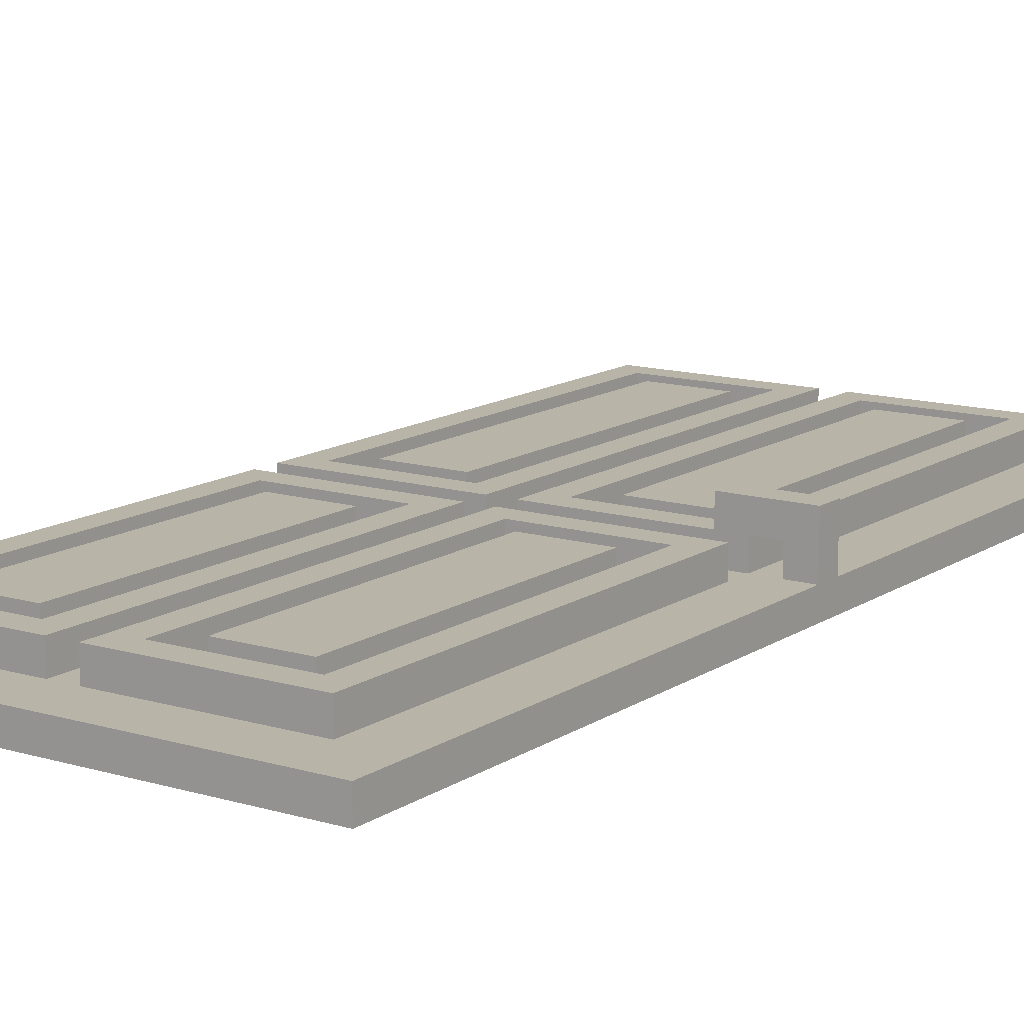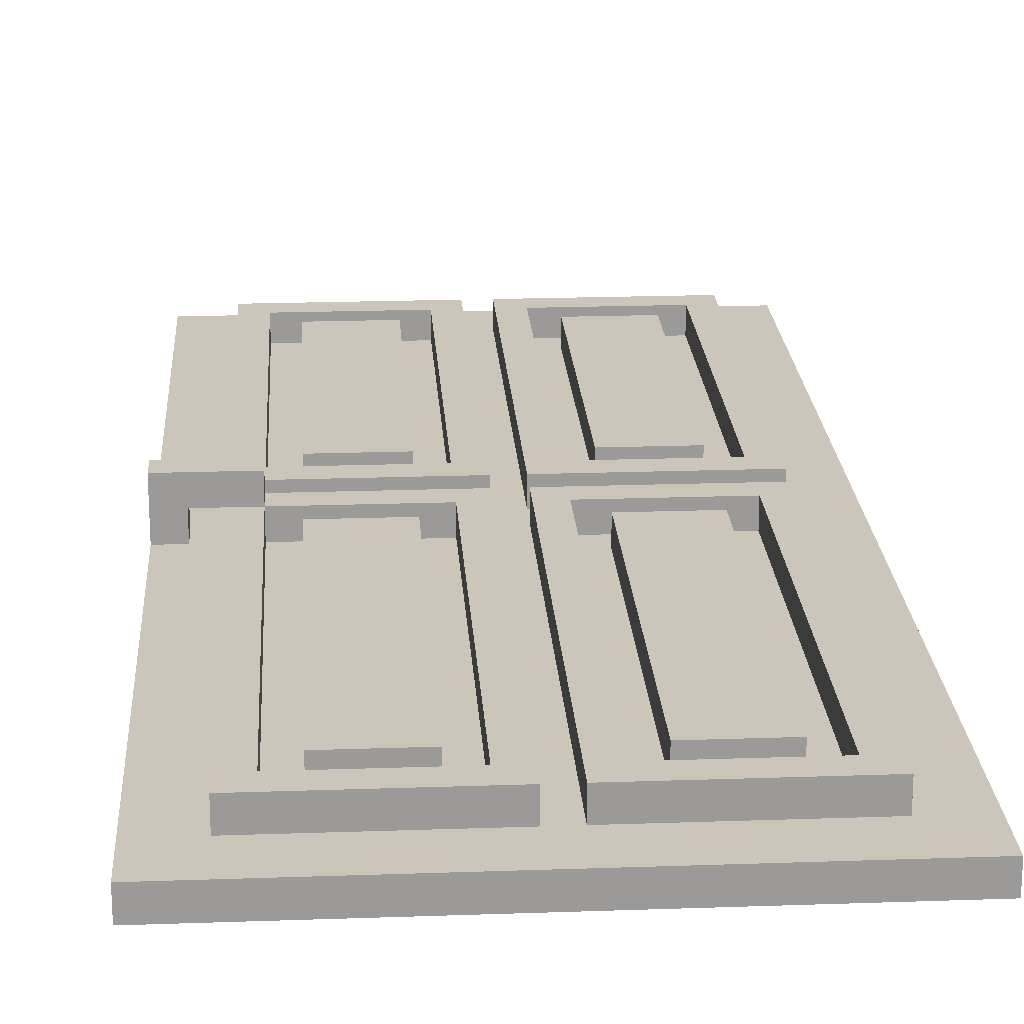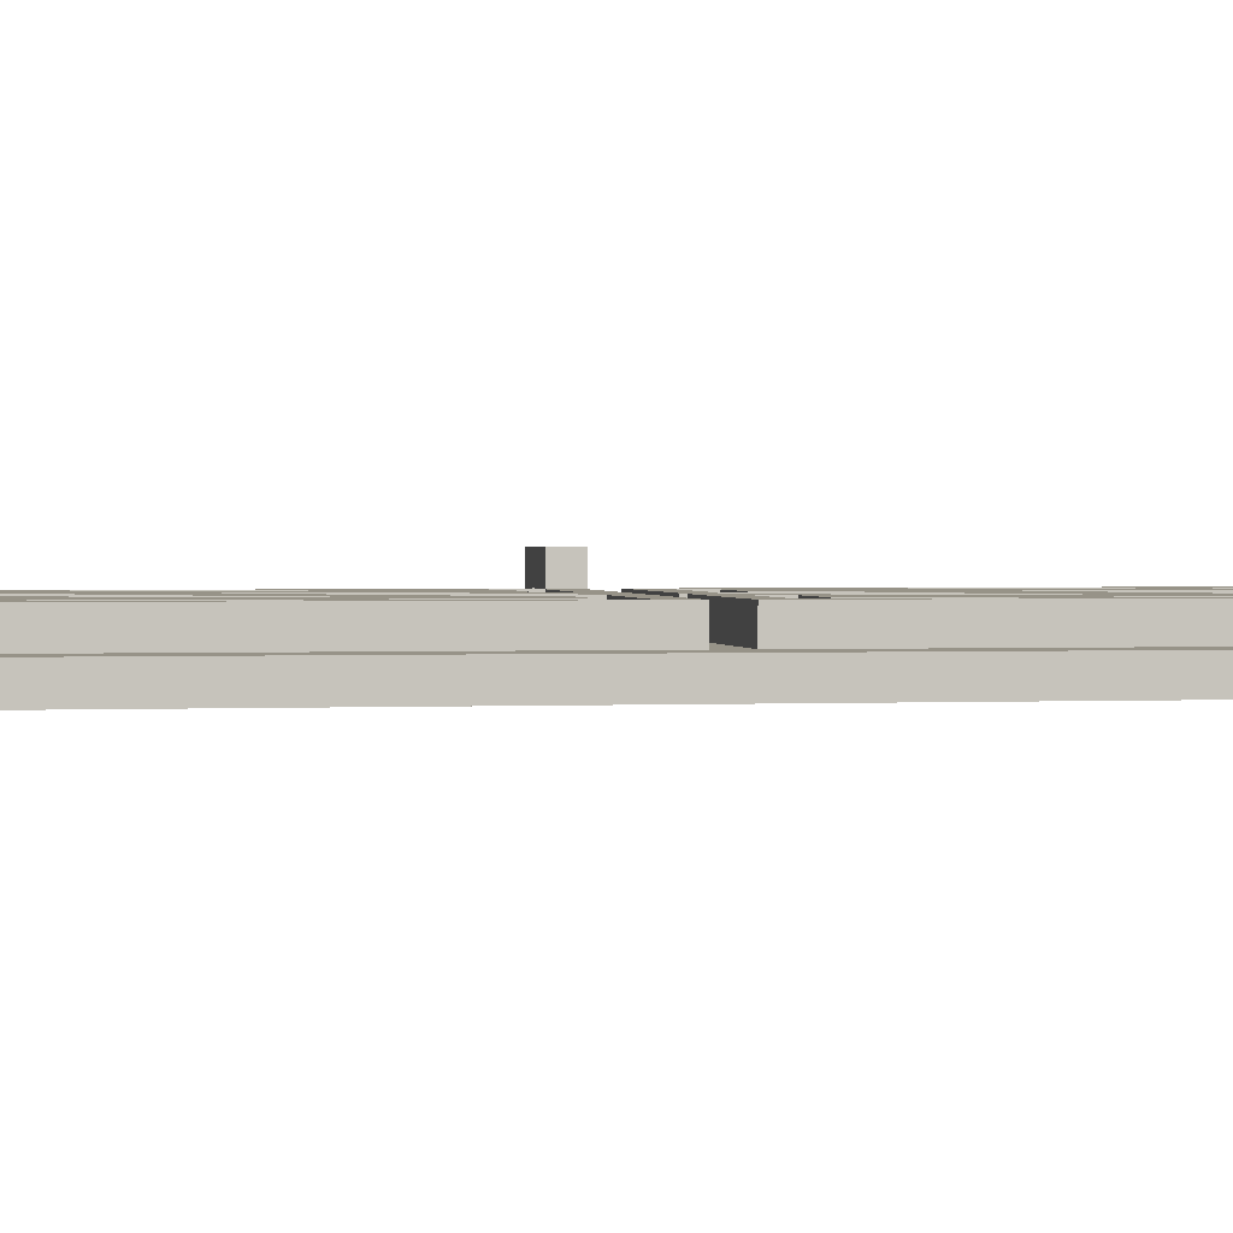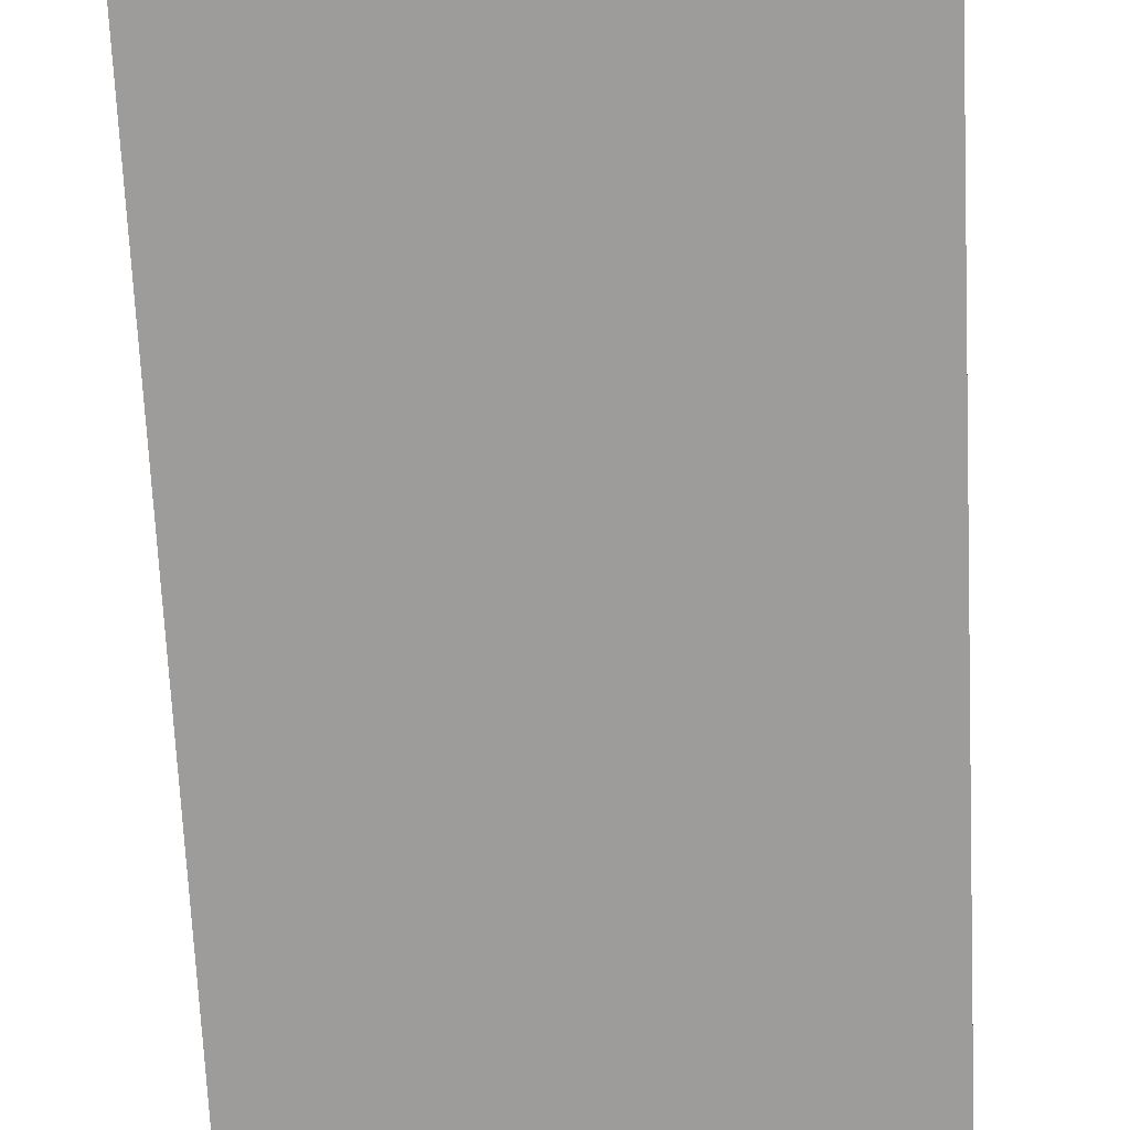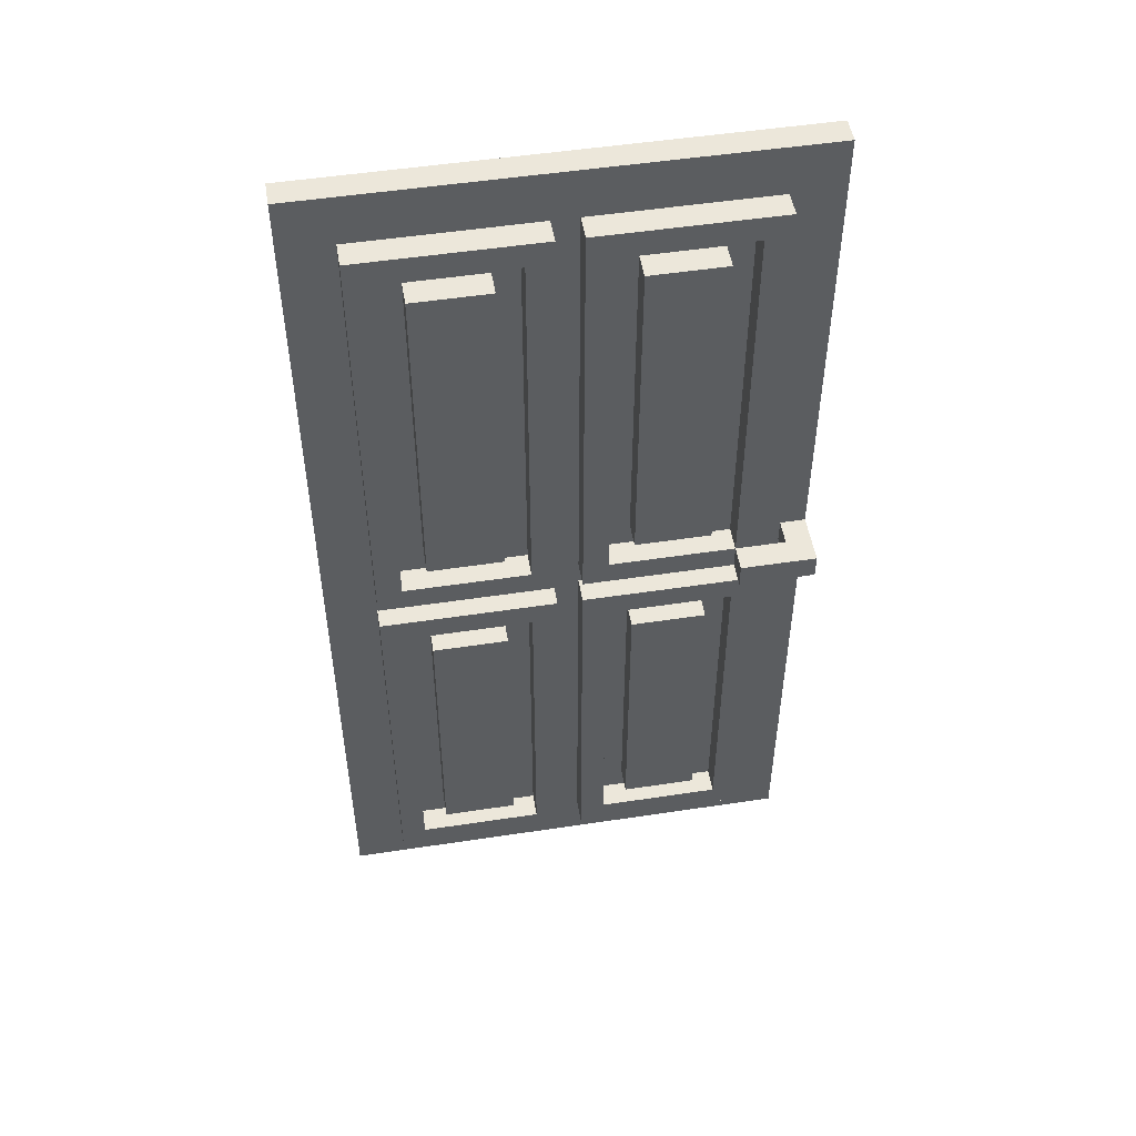
<metadata>
{"format":"obj","ext":"obj","renderer":"f3d","projection":"perspective","resolution":1024,"background":"white","views":[{"elev":13.1,"azim":34.4,"up":"+Z"},{"elev":20.9,"azim":176.4,"up":"+Z"},{"elev":1.3,"azim":-100.5,"up":"+Z"},{"elev":-70.1,"azim":2.7,"up":"+Z"},{"elev":51.0,"azim":-9.4,"up":"+Y"}]}
</metadata>
<code>
g porta
v -9.5 0 -0.5
v -9.5 0 -1.5
v -9.5 7 -0.5
v -9.5 7 -1.5
v -9.5 9 -0.5
v -9.5 9 -1.5
v -9.5 20 -0.5
v -9.5 20 -1.5
v -9.5 22 -0.5
v -9.5 22 -1.5
v -9.5 33 -0.5
v -9.5 33 -1.5
v -9.5 35 -0.5
v -9.5 35 -1.5
v -9.5 39 -0.5
v -9.5 39 -1.5
v -7.5 2 0.5
v -7.5 2 -0.5
v -7.5 18 0.5
v -7.5 18 -0.5
v -7.5 19 0.5
v -7.5 19 -0.5
v -7.5 37 0.5
v -7.5 37 -0.5
v -5.5 4 0.5
v -5.5 4 -0.5
v -5.5 16 0.5
v -5.5 16 -0.5
v -5.5 21 0.5
v -5.5 21 -0.5
v -5.5 35 0.5
v -5.5 35 -0.5
v -1.5 3 0.5
v -1.5 3 -0.5
v -1.5 17 0.5
v -1.5 17 -0.5
v -1.5 20 0.5
v -1.5 20 -0.5
v -1.5 36 0.5
v -1.5 36 -0.5
v 0.5 2 0.5
v 0.5 2 -0.5
v 0.5 18 0.5
v 0.5 18 -0.5
v 0.5 19 0.5
v 0.5 19 -0.5
v 0.5 37 0.5
v 0.5 37 -0.5
v 2.5 4 0.5
v 2.5 4 -0.5
v 2.5 16 0.5
v 2.5 16 -0.5
v 2.5 21 0.5
v 2.5 21 -0.5
v 2.5 35 0.5
v 2.5 35 -0.5
v 6.5 3 0.5
v 6.5 3 -0.5
v 6.5 17 0.5
v 6.5 17 -0.5
v 6.5 19 1.5
v 6.5 19 0.5
v 6.5 20 1.5
v 6.5 20 0.5
v 6.5 20 -0.5
v 6.5 36 0.5
v 6.5 36 -0.5
v 8.5 19 0.5
v 8.5 19 -0.5
v 8.5 20 0.5
v 8.5 20 -0.5
v -6.5 3 0.5
v -6.5 3 -0.5
v -6.5 17 0.5
v -6.5 17 -0.5
v -6.5 20 0.5
v -6.5 20 -0.5
v -6.5 36 0.5
v -6.5 36 -0.5
v -2.5 4 0.5
v -2.5 4 -0.5
v -2.5 16 0.5
v -2.5 16 -0.5
v -2.5 21 0.5
v -2.5 21 -0.5
v -2.5 35 0.5
v -2.5 35 -0.5
v -0.5 2 0.5
v -0.5 2 -0.5
v -0.5 18 0.5
v -0.5 18 -0.5
v -0.5 19 0.5
v -0.5 19 -0.5
v -0.5 37 0.5
v -0.5 37 -0.5
v 1.5 3 0.5
v 1.5 3 -0.5
v 1.5 17 0.5
v 1.5 17 -0.5
v 1.5 20 0.5
v 1.5 20 -0.5
v 1.5 36 0.5
v 1.5 36 -0.5
v 5.5 4 0.5
v 5.5 4 -0.5
v 5.5 16 0.5
v 5.5 16 -0.5
v 5.5 21 0.5
v 5.5 21 -0.5
v 5.5 35 0.5
v 5.5 35 -0.5
v 7.5 2 0.5
v 7.5 2 -0.5
v 7.5 18 0.5
v 7.5 18 -0.5
v 7.5 19 0.5
v 7.5 19 -0.5
v 7.5 20 0.5
v 7.5 37 0.5
v 7.5 37 -0.5
v 9.5 0 -0.5
v 9.5 0 -1.5
v 9.5 19 1.5
v 9.5 19 -0.5
v 9.5 20 1.5
v 9.5 20 -0.5
v 9.5 39 -0.5
v 9.5 39 -1.5
v 6.5 19 1.5
v 6.5 20 1.5
v 9.5 19 1.5
v 9.5 20 1.5
v -7.5 2 0.5
v -7.5 18 0.5
v -7.5 19 0.5
v -7.5 37 0.5
v -6.5 3 0.5
v -6.5 17 0.5
v -6.5 20 0.5
v -6.5 36 0.5
v -5.5 4 0.5
v -5.5 16 0.5
v -5.5 21 0.5
v -5.5 35 0.5
v -2.5 4 0.5
v -2.5 16 0.5
v -2.5 21 0.5
v -2.5 35 0.5
v -1.5 3 0.5
v -1.5 17 0.5
v -1.5 20 0.5
v -1.5 36 0.5
v -0.5 2 0.5
v -0.5 18 0.5
v -0.5 19 0.5
v -0.5 37 0.5
v 0.5 2 0.5
v 0.5 18 0.5
v 0.5 19 0.5
v 0.5 37 0.5
v 1.5 3 0.5
v 1.5 17 0.5
v 1.5 20 0.5
v 1.5 36 0.5
v 2.5 4 0.5
v 2.5 16 0.5
v 2.5 21 0.5
v 2.5 35 0.5
v 5.5 4 0.5
v 5.5 16 0.5
v 5.5 21 0.5
v 5.5 35 0.5
v 6.5 3 0.5
v 6.5 17 0.5
v 6.5 19 0.5
v 6.5 20 0.5
v 6.5 36 0.5
v 7.5 2 0.5
v 7.5 18 0.5
v 7.5 20 0.5
v 7.5 37 0.5
v -9.5 0 -0.5
v -9.5 7 -0.5
v -9.5 9 -0.5
v -9.5 20 -0.5
v -9.5 22 -0.5
v -9.5 33 -0.5
v -9.5 35 -0.5
v -9.5 39 -0.5
v -8.5 7 -0.5
v -8.5 9 -0.5
v -8.5 20 -0.5
v -8.5 22 -0.5
v -8.5 33 -0.5
v -8.5 35 -0.5
v -7.5 2 -0.5
v -7.5 18 -0.5
v -7.5 19 -0.5
v -7.5 37 -0.5
v -6.5 3 -0.5
v -6.5 17 -0.5
v -6.5 20 -0.5
v -6.5 36 -0.5
v -5.5 4 -0.5
v -5.5 16 -0.5
v -5.5 21 -0.5
v -5.5 35 -0.5
v -2.5 4 -0.5
v -2.5 16 -0.5
v -2.5 21 -0.5
v -2.5 35 -0.5
v -1.5 3 -0.5
v -1.5 17 -0.5
v -1.5 20 -0.5
v -1.5 36 -0.5
v -0.5 2 -0.5
v -0.5 18 -0.5
v -0.5 19 -0.5
v -0.5 37 -0.5
v 0.5 2 -0.5
v 0.5 18 -0.5
v 0.5 19 -0.5
v 0.5 37 -0.5
v 1.5 3 -0.5
v 1.5 17 -0.5
v 1.5 20 -0.5
v 1.5 36 -0.5
v 2.5 4 -0.5
v 2.5 16 -0.5
v 2.5 21 -0.5
v 2.5 35 -0.5
v 5.5 4 -0.5
v 5.5 16 -0.5
v 5.5 21 -0.5
v 5.5 35 -0.5
v 6.5 3 -0.5
v 6.5 17 -0.5
v 6.5 20 -0.5
v 6.5 36 -0.5
v 7.5 2 -0.5
v 7.5 18 -0.5
v 7.5 19 -0.5
v 7.5 37 -0.5
v 8.5 19 -0.5
v 8.5 20 -0.5
v 9.5 0 -0.5
v 9.5 19 -0.5
v 9.5 20 -0.5
v 9.5 39 -0.5
v 7.5 19 0.5
v 7.5 20 0.5
v 8.5 19 0.5
v 8.5 20 0.5
v -9.5 0 -1.5
v -9.5 7 -1.5
v -9.5 9 -1.5
v -9.5 20 -1.5
v -9.5 22 -1.5
v -9.5 33 -1.5
v -9.5 35 -1.5
v -9.5 39 -1.5
v -8.5 7 -1.5
v -8.5 9 -1.5
v -8.5 20 -1.5
v -8.5 22 -1.5
v -8.5 33 -1.5
v -8.5 35 -1.5
v 9.5 0 -1.5
v 9.5 39 -1.5
v -9.5 0 -0.5
v 9.5 0 -0.5
v -9.5 0 -1.5
v 9.5 0 -1.5
v -7.5 2 0.5
v -0.5 2 0.5
v 0.5 2 0.5
v 7.5 2 0.5
v -7.5 2 -0.5
v -0.5 2 -0.5
v 0.5 2 -0.5
v 7.5 2 -0.5
v -5.5 4 0.5
v -2.5 4 0.5
v 2.5 4 0.5
v 5.5 4 0.5
v -5.5 4 -0.5
v -2.5 4 -0.5
v 2.5 4 -0.5
v 5.5 4 -0.5
v -6.5 17 0.5
v -1.5 17 0.5
v 1.5 17 0.5
v 6.5 17 0.5
v -6.5 17 -0.5
v -1.5 17 -0.5
v 1.5 17 -0.5
v 6.5 17 -0.5
v 6.5 19 1.5
v 9.5 19 1.5
v -7.5 19 0.5
v -0.5 19 0.5
v 0.5 19 0.5
v 6.5 19 0.5
v 7.5 19 0.5
v 8.5 19 0.5
v -7.5 19 -0.5
v -0.5 19 -0.5
v 0.5 19 -0.5
v 7.5 19 -0.5
v 8.5 19 -0.5
v 9.5 19 -0.5
v -5.5 21 0.5
v -2.5 21 0.5
v 2.5 21 0.5
v 5.5 21 0.5
v -5.5 21 -0.5
v -2.5 21 -0.5
v 2.5 21 -0.5
v 5.5 21 -0.5
v -6.5 36 0.5
v -1.5 36 0.5
v 1.5 36 0.5
v 6.5 36 0.5
v -6.5 36 -0.5
v -1.5 36 -0.5
v 1.5 36 -0.5
v 6.5 36 -0.5
v -6.5 3 0.5
v -1.5 3 0.5
v 1.5 3 0.5
v 6.5 3 0.5
v -6.5 3 -0.5
v -1.5 3 -0.5
v 1.5 3 -0.5
v 6.5 3 -0.5
v -5.5 16 0.5
v -2.5 16 0.5
v 2.5 16 0.5
v 5.5 16 0.5
v -5.5 16 -0.5
v -2.5 16 -0.5
v 2.5 16 -0.5
v 5.5 16 -0.5
v -7.5 18 0.5
v -0.5 18 0.5
v 0.5 18 0.5
v 7.5 18 0.5
v -7.5 18 -0.5
v -0.5 18 -0.5
v 0.5 18 -0.5
v 7.5 18 -0.5
v 6.5 20 1.5
v 9.5 20 1.5
v -6.5 20 0.5
v -1.5 20 0.5
v 1.5 20 0.5
v 6.5 20 0.5
v 7.5 20 0.5
v 8.5 20 0.5
v -6.5 20 -0.5
v -1.5 20 -0.5
v 1.5 20 -0.5
v 6.5 20 -0.5
v 8.5 20 -0.5
v 9.5 20 -0.5
v -5.5 35 0.5
v -2.5 35 0.5
v 2.5 35 0.5
v 5.5 35 0.5
v -5.5 35 -0.5
v -2.5 35 -0.5
v 2.5 35 -0.5
v 5.5 35 -0.5
v -7.5 37 0.5
v -0.5 37 0.5
v 0.5 37 0.5
v 7.5 37 0.5
v -7.5 37 -0.5
v -0.5 37 -0.5
v 0.5 37 -0.5
v 7.5 37 -0.5
v -9.5 39 -0.5
v 9.5 39 -0.5
v -9.5 39 -1.5
v 9.5 39 -1.5
f 3 2 1
f 4 2 3
f 5 4 3
f 6 4 5
f 7 6 5
f 8 6 7
f 9 8 7
f 10 8 9
f 11 10 9
f 12 10 11
f 13 12 11
f 14 12 13
f 15 14 13
f 16 14 15
f 19 18 17
f 20 18 19
f 23 22 21
f 24 22 23
f 27 26 25
f 28 26 27
f 31 30 29
f 32 30 31
f 35 34 33
f 36 34 35
f 39 38 37
f 40 38 39
f 43 42 41
f 44 42 43
f 47 46 45
f 48 46 47
f 51 50 49
f 52 50 51
f 55 54 53
f 56 54 55
f 59 58 57
f 60 58 59
f 63 62 61
f 64 62 63
f 66 65 64
f 67 65 66
f 70 69 68
f 71 69 70
f 72 73 74
f 74 73 75
f 76 77 78
f 78 77 79
f 80 81 82
f 82 81 83
f 84 85 86
f 86 85 87
f 88 89 90
f 90 89 91
f 92 93 94
f 94 93 95
f 96 97 98
f 98 97 99
f 100 101 102
f 102 101 103
f 104 105 106
f 106 105 107
f 108 109 110
f 110 109 111
f 112 113 114
f 114 113 115
f 116 117 118
f 118 117 119
f 119 117 120
f 121 122 124
f 123 124 125
f 124 122 126
f 125 124 126
f 126 122 127
f 127 122 128
f 131 130 129
f 132 130 131
f 137 134 133
f 138 134 137
f 139 136 135
f 140 136 139
f 145 142 141
f 146 142 145
f 147 144 143
f 148 144 147
f 149 137 133
f 150 134 138
f 151 139 135
f 152 136 140
f 153 149 133
f 153 150 149
f 154 134 150
f 154 150 153
f 155 152 151
f 155 151 135
f 156 136 152
f 156 152 155
f 161 158 157
f 162 158 161
f 163 160 159
f 164 160 163
f 169 166 165
f 170 166 169
f 171 168 167
f 172 168 171
f 173 161 157
f 174 158 162
f 175 163 159
f 176 163 175
f 177 160 164
f 178 173 157
f 178 174 173
f 179 158 174
f 179 174 178
f 180 177 176
f 181 160 177
f 181 177 180
f 190 183 182
f 190 184 183
f 191 185 184
f 191 184 190
f 192 186 185
f 192 185 191
f 193 187 186
f 193 186 192
f 194 188 187
f 194 187 193
f 195 189 188
f 195 188 194
f 196 194 193
f 196 193 192
f 196 195 194
f 196 192 191
f 196 191 190
f 196 190 182
f 197 195 196
f 198 195 197
f 199 189 195
f 199 195 198
f 204 201 200
f 205 201 204
f 206 203 202
f 207 203 206
f 208 204 200
f 209 201 205
f 210 206 202
f 211 203 207
f 212 208 200
f 212 209 208
f 213 201 209
f 213 209 212
f 214 211 210
f 214 210 202
f 215 203 211
f 215 211 214
f 216 196 182
f 217 198 197
f 218 198 217
f 219 189 199
f 220 216 182
f 220 219 218
f 220 218 217
f 220 217 216
f 221 219 220
f 222 219 221
f 223 189 219
f 223 219 222
f 228 225 224
f 229 225 228
f 230 227 226
f 231 227 230
f 232 228 224
f 233 225 229
f 234 230 226
f 235 227 231
f 236 232 224
f 236 233 232
f 237 225 233
f 237 233 236
f 238 235 234
f 238 234 226
f 239 227 235
f 239 235 238
f 240 220 182
f 241 222 221
f 242 222 241
f 243 189 223
f 244 242 241
f 244 243 242
f 244 241 240
f 245 243 244
f 246 240 182
f 246 244 240
f 247 244 246
f 248 243 245
f 249 189 243
f 249 243 248
f 250 251 252
f 252 251 253
f 254 255 262
f 255 256 262
f 256 257 263
f 262 256 263
f 257 258 264
f 263 257 264
f 258 259 265
f 264 258 265
f 259 260 266
f 265 259 266
f 260 261 267
f 266 260 267
f 265 266 268
f 264 265 268
f 266 267 268
f 263 264 268
f 262 263 268
f 254 262 268
f 267 261 269
f 268 267 269
f 272 271 270
f 273 271 272
f 278 275 274
f 279 275 278
f 280 277 276
f 281 277 280
f 286 283 282
f 287 283 286
f 288 285 284
f 289 285 288
f 294 291 290
f 295 291 294
f 296 293 292
f 297 293 296
f 303 299 298
f 304 299 303
f 305 299 304
f 306 301 300
f 307 301 306
f 308 303 302
f 308 304 303
f 309 304 308
f 310 299 305
f 311 299 310
f 316 313 312
f 317 313 316
f 318 315 314
f 319 315 318
f 324 321 320
f 325 321 324
f 326 323 322
f 327 323 326
f 328 329 332
f 332 329 333
f 330 331 334
f 334 331 335
f 336 337 340
f 340 337 341
f 338 339 342
f 342 339 343
f 344 345 348
f 348 345 349
f 346 347 350
f 350 347 351
f 352 353 357
f 357 353 358
f 358 353 359
f 354 355 360
f 360 355 361
f 356 357 362
f 362 357 363
f 359 353 364
f 364 353 365
f 366 367 370
f 370 367 371
f 368 369 372
f 372 369 373
f 374 375 378
f 378 375 379
f 376 377 380
f 380 377 381
f 382 383 384
f 384 383 385

</code>
